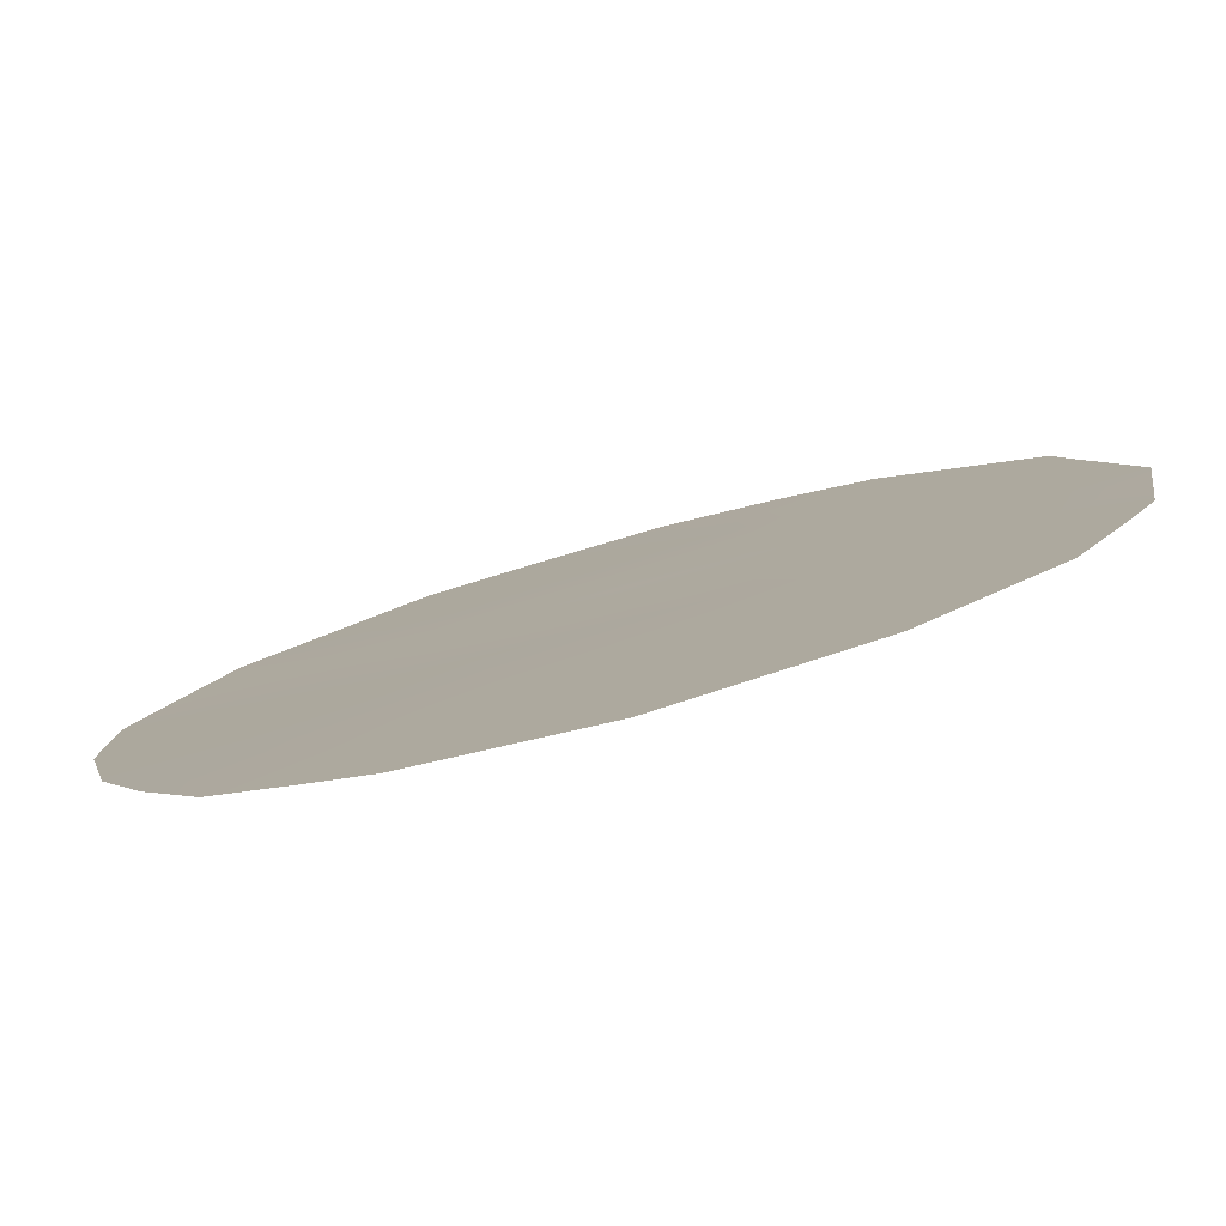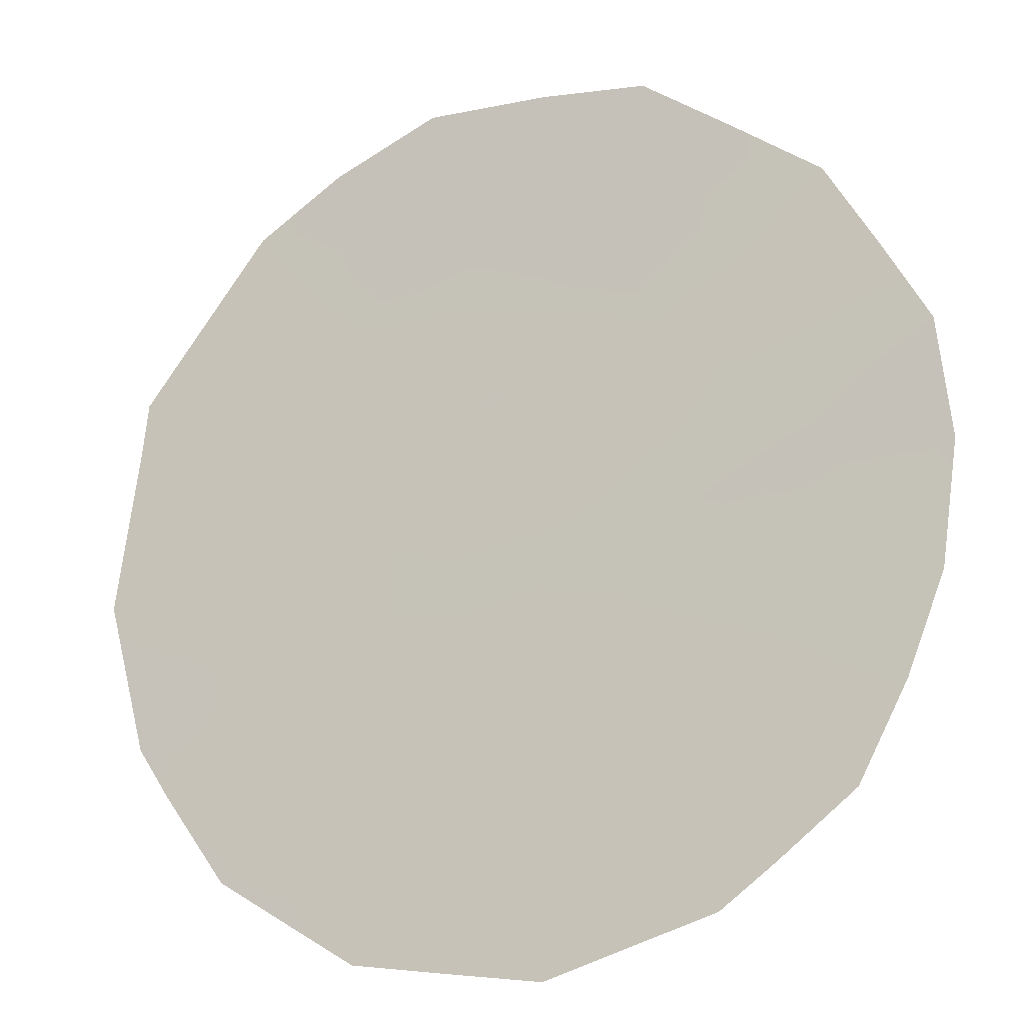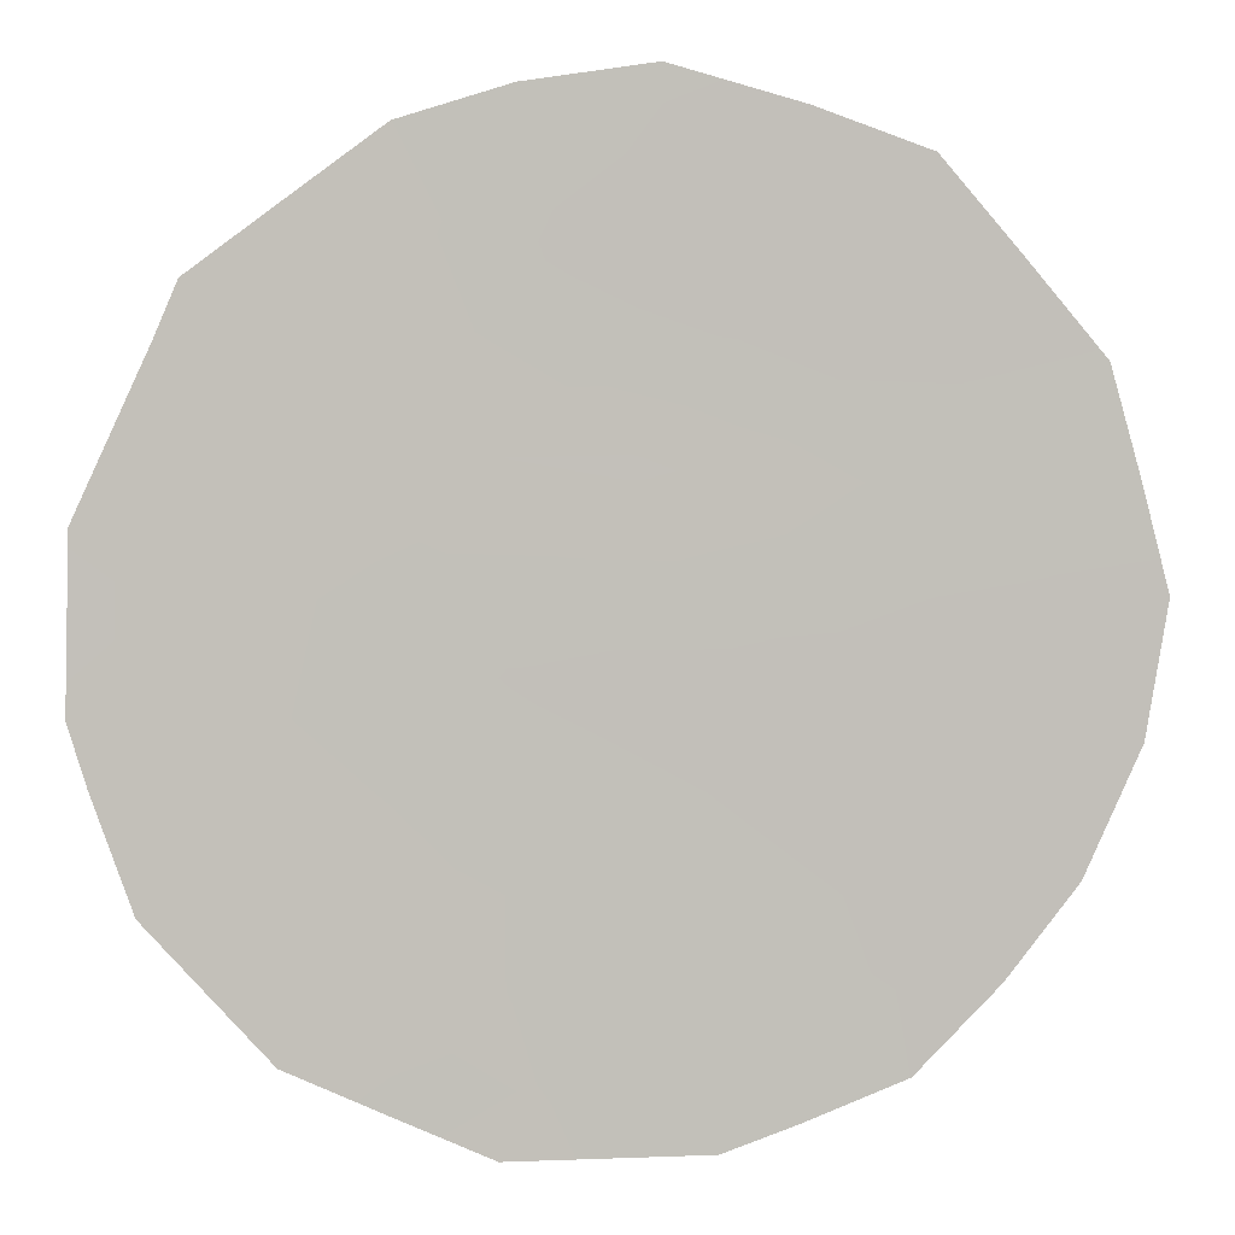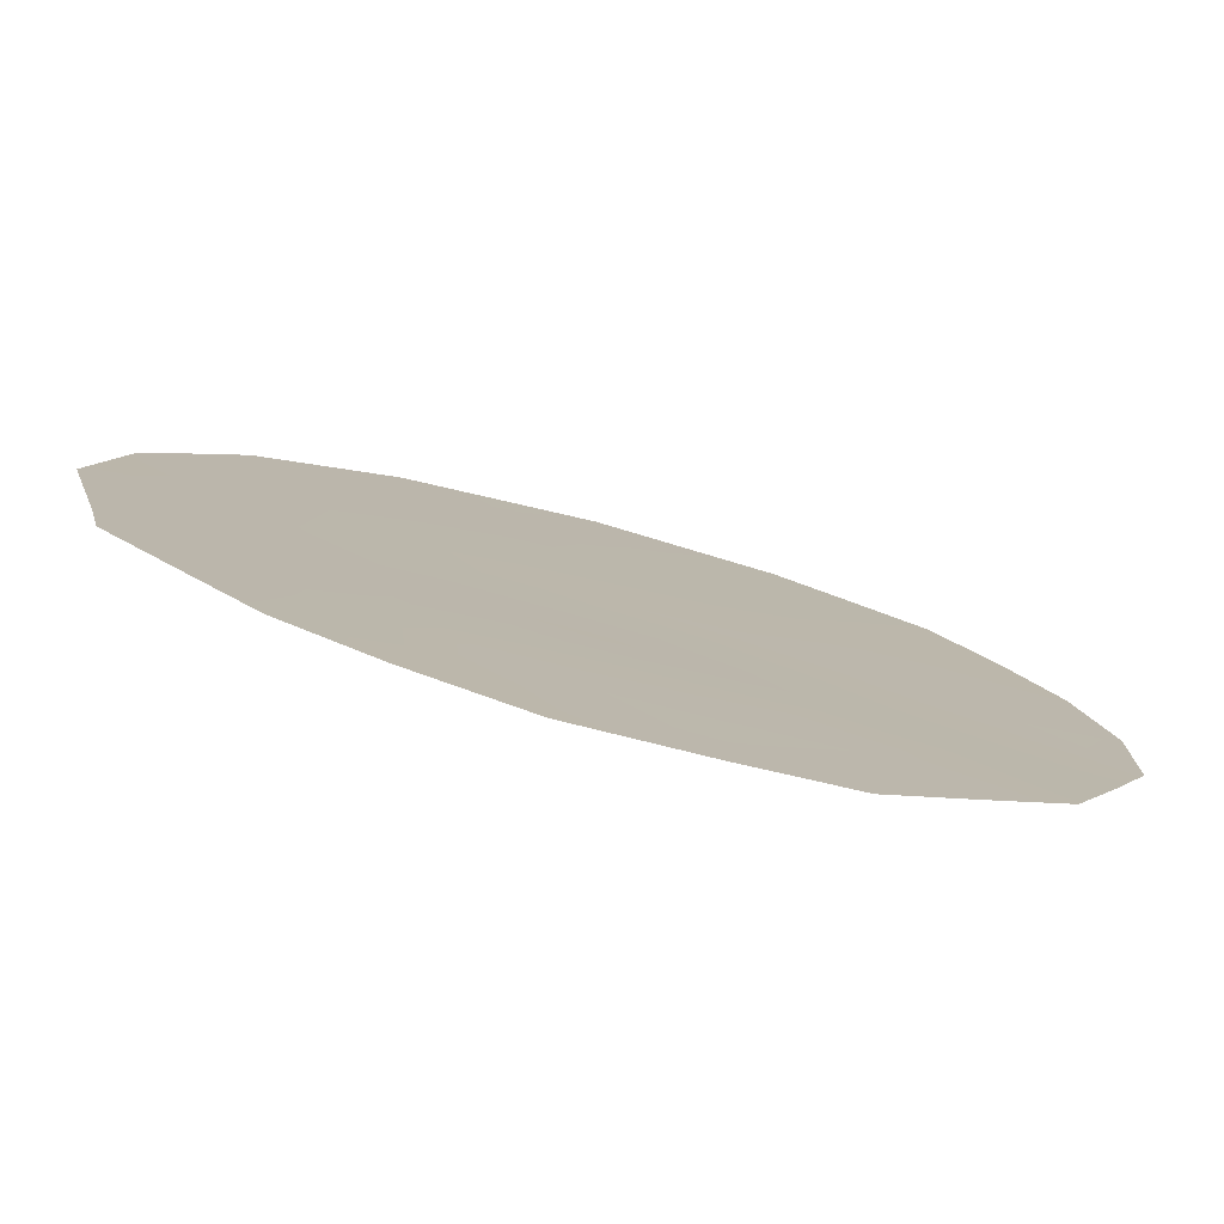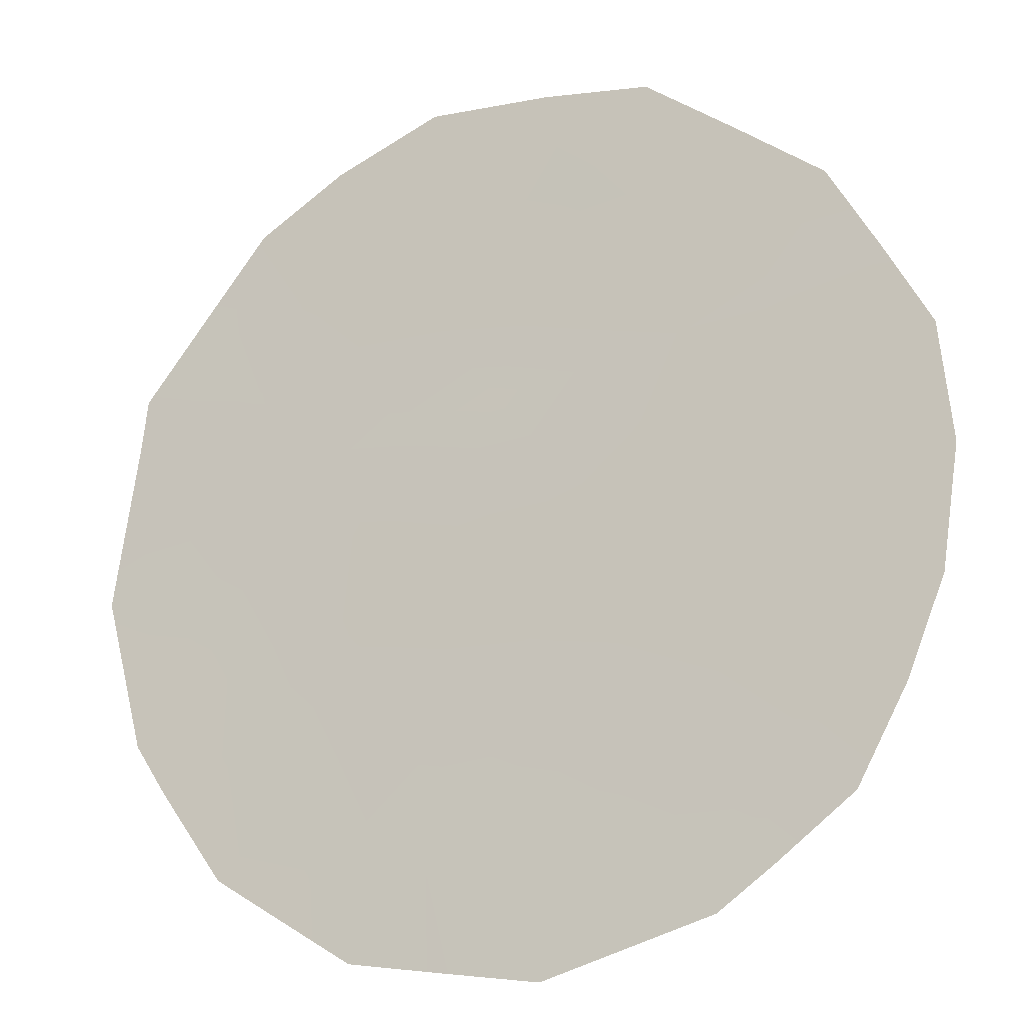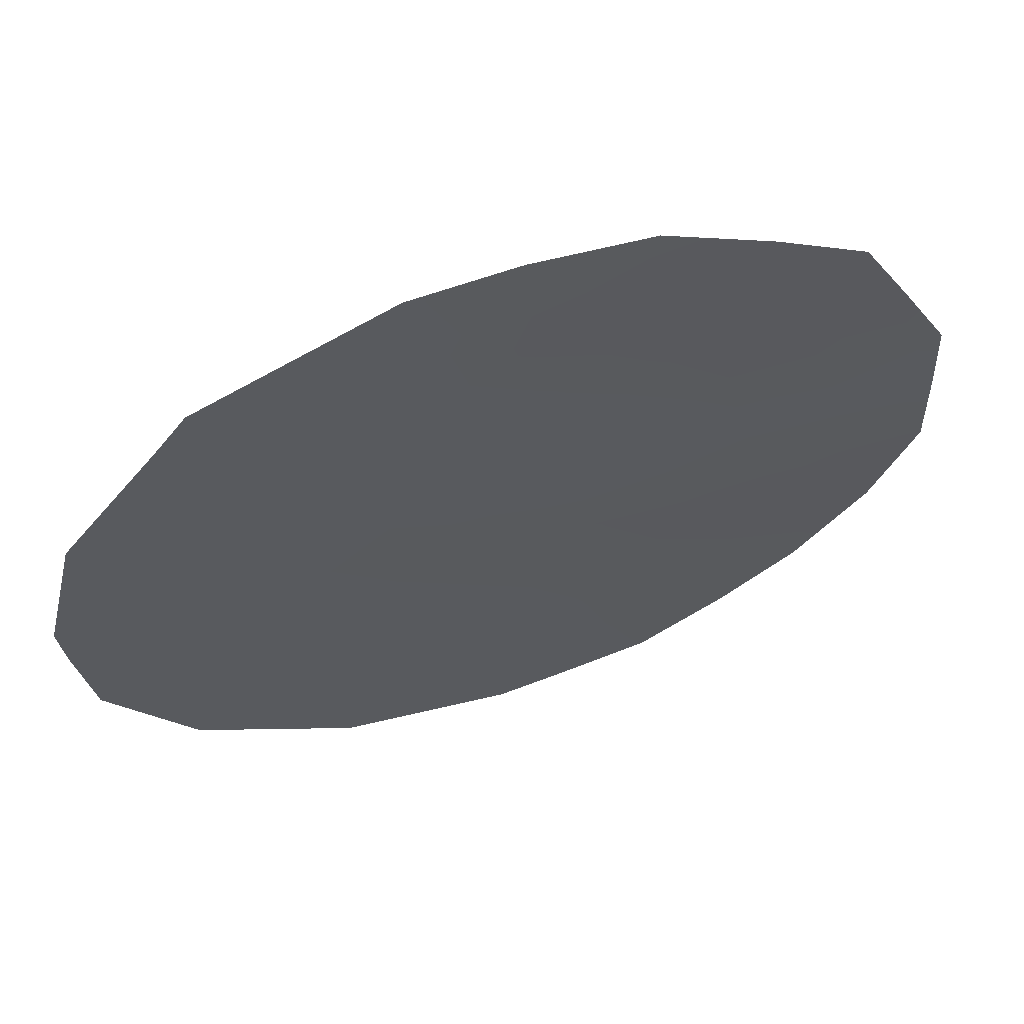
<metadata>
{"format":"obj","ext":"obj","renderer":"f3d","projection":"perspective","resolution":1024,"background":"white","views":[{"elev":-45.8,"azim":107.6,"up":"+Y"},{"elev":-53.8,"azim":-63.6,"up":"+Y"},{"elev":-30.5,"azim":-91.1,"up":"+Y"},{"elev":65.6,"azim":-73.0,"up":"+Y"},{"elev":-53.7,"azim":-64.2,"up":"+Y"},{"elev":27.4,"azim":-112.4,"up":"+Y"}]}
</metadata>
<code>
v 72.63 75.83 21.7
v 75.33 71.76 22.37
v 74.33 73.24 23.1
v 75.71 71.36 16.54
v 74.32 73.46 16.68
v 75.35 71.8 20.3
v 73.42 74.63 22.3
v 74.35 73.33 19.07
v 73.34 74.89 18.22
v 76.27 70.39 21.58
v 73.39 74.75 20.35
v 76.31 70.37 19.57
v 75.37 71.82 18.38
v 74.38 73.22 21.11
v 72.45 76.16 19.86
v 73.25 75.07 16.29
v 72.37 76.2 22.11
v 72.01 76.82 19.84
v 72.34 76.43 17.6
v 77.05 69.24 20.42
v 76.9 69.45 21.09
v 73.31 74.76 23.57
v 77.12 69.18 18.57
v 73.08 75.35 15.86
v 76.71 69.84 16.71
v 76.67 69.78 22.02
v 74.37 73.14 24.11
v 75.06 72.13 23.92
v 76.21 70.45 22.78
v 76.03 70.89 15.52
v 75.12 72.28 14.93
v 74.24 73.63 14.95
v 73.37 74.92 15.64
v 72.14 76.68 18.64
v 72.42 76.25 18.81
v 72.89 75.61 16.87
v 72.72 75.87 16.7
v 76.29 70.38 20.55
v 76.7 69.78 20.02
v 76.66 69.81 20.97
v 74.85 72.59 18.66
v 74.37 73.33 17.99
v 74.92 72.51 17.63
v 74.87 72.47 21.66
v 74.84 72.49 22.57
v 72.92 75.37 22.47
v 72.84 75.48 22.85
v 72.74 75.72 20.28
v 76.4 70.26 18.54
v 76.76 69.71 18.86
v 73.44 74.64 21.31
v 73.05 75.2 21.84
v 75.83 71.06 20.97
v 75.83 71.08 19.97
v 72.86 75.58 19.02
v 75.5 71.65 17.44
v 75.11 72.25 16.66
v 73.9 73.93 21.68
v 73.9 73.96 20.68
v 73.3 74.98 17.13
v 73.85 74.15 17.47
v 72.84 75.65 17.92
v 73.85 74.1 18.59
v 77.08 69.21 19.49
v 76.39 70.29 17.71
v 76.92 69.51 17.64
v 74.76 72.59 23.35
v 75.8 71.07 22.09
v 74.87 72.51 20.66
v 75.35 71.76 21.32
v 73.85 73.93 23.86
v 76.07 70.79 17.19
v 75.9 71.03 18.11
v 76.18 70.65 16.46
v 76.37 70.37 16.11
v 75.84 71.09 19.03
v 75.34 71.84 19.33
v 73.84 73.99 22.75
v 74.3 73.51 15.69
v 74.68 72.95 14.94
v 74.83 72.7 15.8
v 73.36 74.83 19.31
v 73.87 74.04 19.66
v 74.37 73.27 20.09
v 75.17 71.99 23.11
v 75.72 71.16 23.42
v 75.38 71.88 15.77
v 75.44 71.8 15.11
v 72.81 75.58 20.99
v 72.18 76.52 21.06
v 73.76 74.3 16.3
v 73.81 74.27 15.29
v 74.85 72.57 19.65
v 74.34 73.24 22.12
f 19 35 34
f 36 19 37
f 38 39 40
f 26 40 21
f 41 42 43
f 94 44 45
f 46 22 47
f 89 51 52
f 38 53 54
f 55 35 62
f 56 43 57
f 58 51 59
f 60 91 61
f 60 62 36
f 63 61 42
f 52 7 46
f 50 64 39
f 65 66 49
f 10 40 26
f 3 67 27
f 69 70 44
f 22 78 71
f 72 73 56
f 25 74 75
f 10 26 29
f 73 49 76
f 54 77 76
f 79 80 81
f 82 48 55
f 16 24 33
f 83 82 63
f 83 84 59
f 45 85 67
f 2 86 85
f 89 1 90
f 57 81 87
f 91 92 79
f 68 70 53
f 69 84 93
f 93 41 77
f 15 18 35
f 34 35 18
f 16 36 24
f 37 24 36
f 10 38 40
f 38 12 39
f 40 39 20
f 40 20 21
f 13 41 43
f 41 8 42
f 43 42 5
f 94 14 44
f 1 46 17
f 47 17 46
f 11 89 48
f 12 49 50
f 1 89 52
f 89 11 51
f 52 51 7
f 12 38 54
f 38 10 53
f 54 53 6
f 9 55 62
f 55 15 35
f 62 35 19
f 4 56 57
f 56 13 43
f 57 43 5
f 14 58 59
f 58 7 51
f 59 51 11
f 9 60 61
f 60 16 91
f 16 60 36
f 60 9 62
f 36 62 19
f 8 63 42
f 63 9 61
f 42 61 5
f 78 22 7
f 1 52 46
f 46 7 22
f 12 50 39
f 50 23 64
f 39 64 20
f 65 25 66
f 67 28 27
f 29 68 10
f 68 86 2
f 86 68 29
f 14 69 44
f 69 6 70
f 44 70 2
f 71 3 27
f 4 72 56
f 72 65 73
f 56 73 13
f 72 4 74
f 4 30 74
f 75 74 30
f 13 73 76
f 73 65 49
f 76 49 12
f 12 54 76
f 54 6 77
f 76 77 13
f 78 3 71
f 14 94 58
f 58 78 7
f 5 79 81
f 79 32 80
f 81 80 31
f 9 82 55
f 82 11 48
f 55 48 15
f 8 83 63
f 83 11 82
f 63 82 9
f 11 83 59
f 83 8 84
f 59 84 14
f 45 2 85
f 67 85 28
f 85 86 28
f 4 87 30
f 88 30 87
f 17 90 1
f 90 18 15
f 4 57 87
f 57 5 81
f 87 81 31
f 88 87 31
f 33 91 16
f 91 33 92
f 79 92 32
f 10 68 53
f 68 2 70
f 53 70 6
f 6 69 93
f 69 14 84
f 93 84 8
f 6 93 77
f 93 8 41
f 77 41 13
f 94 78 58
f 3 94 45
f 45 44 2
f 94 3 78
f 3 45 67
f 72 74 25
f 65 72 25
f 50 49 66
f 50 66 23
f 5 61 91
f 48 89 90
f 15 48 90
f 5 91 79

</code>
